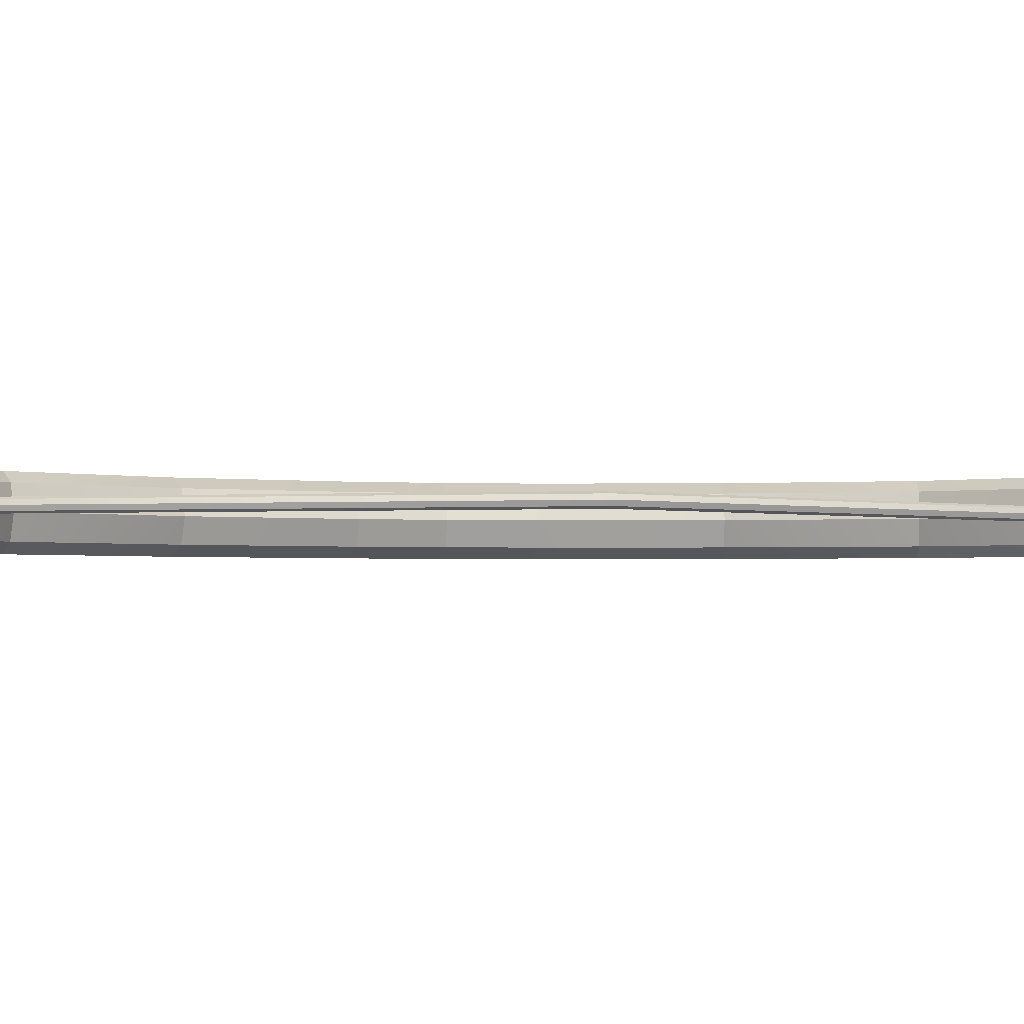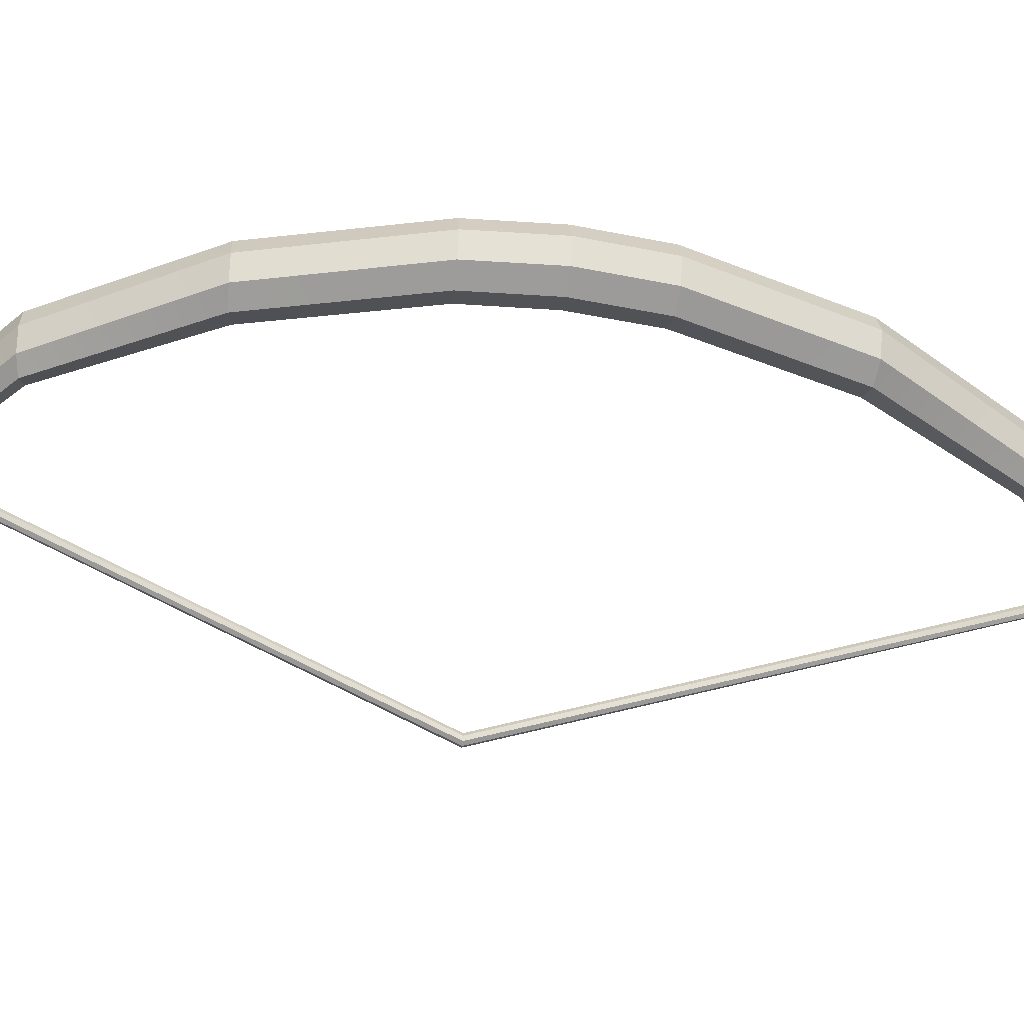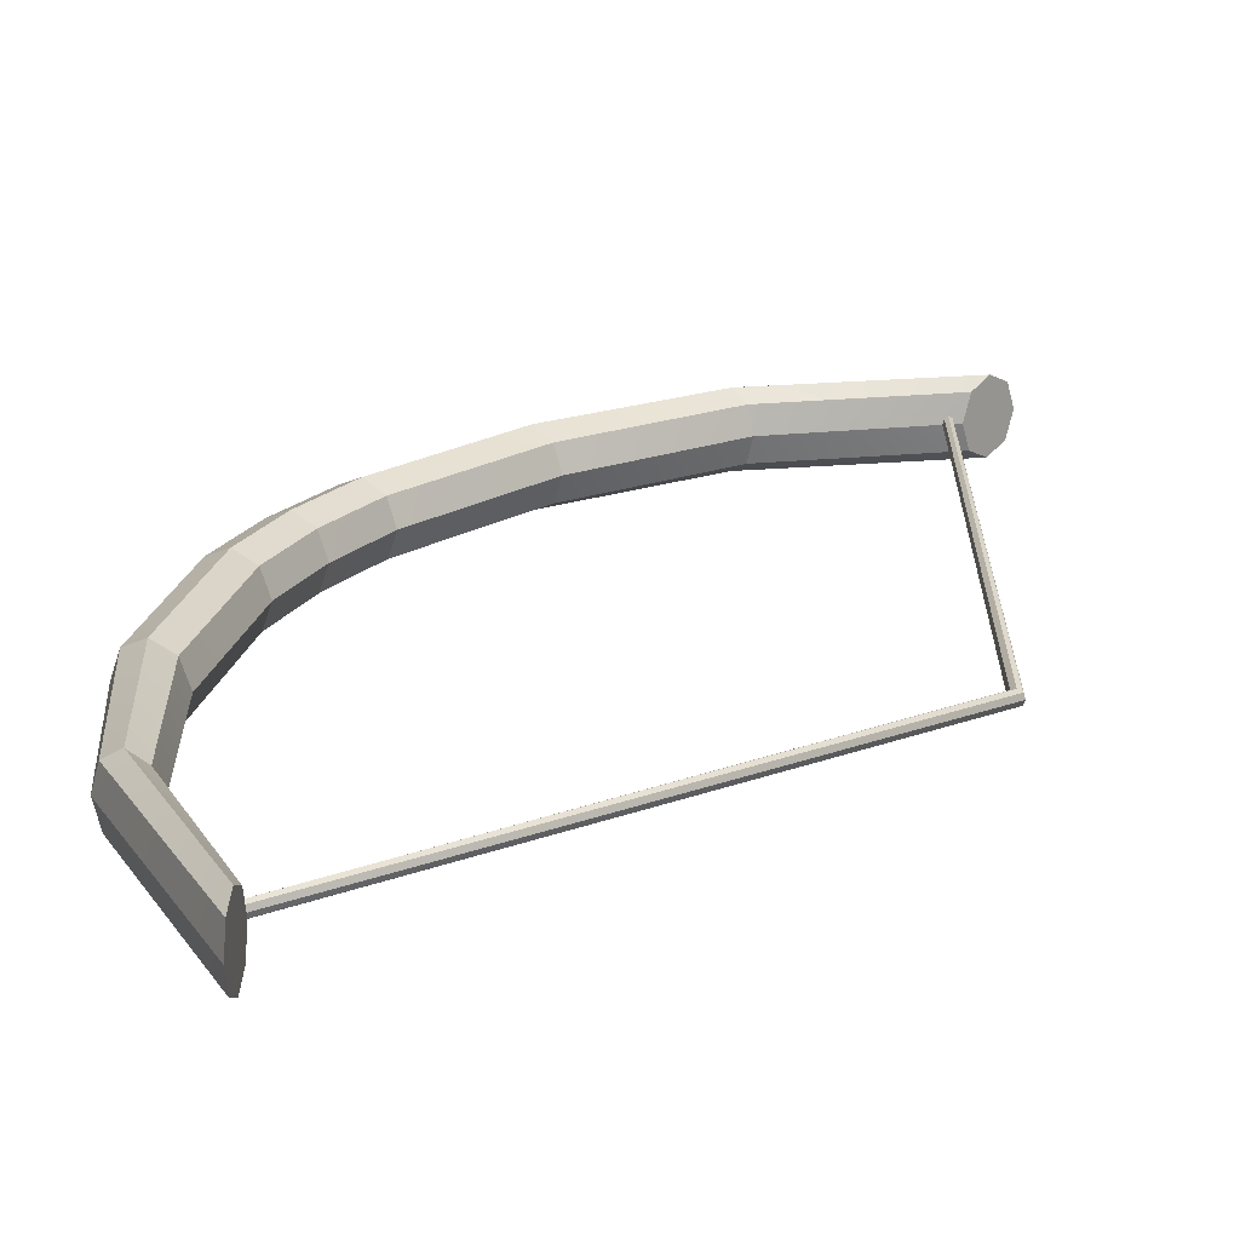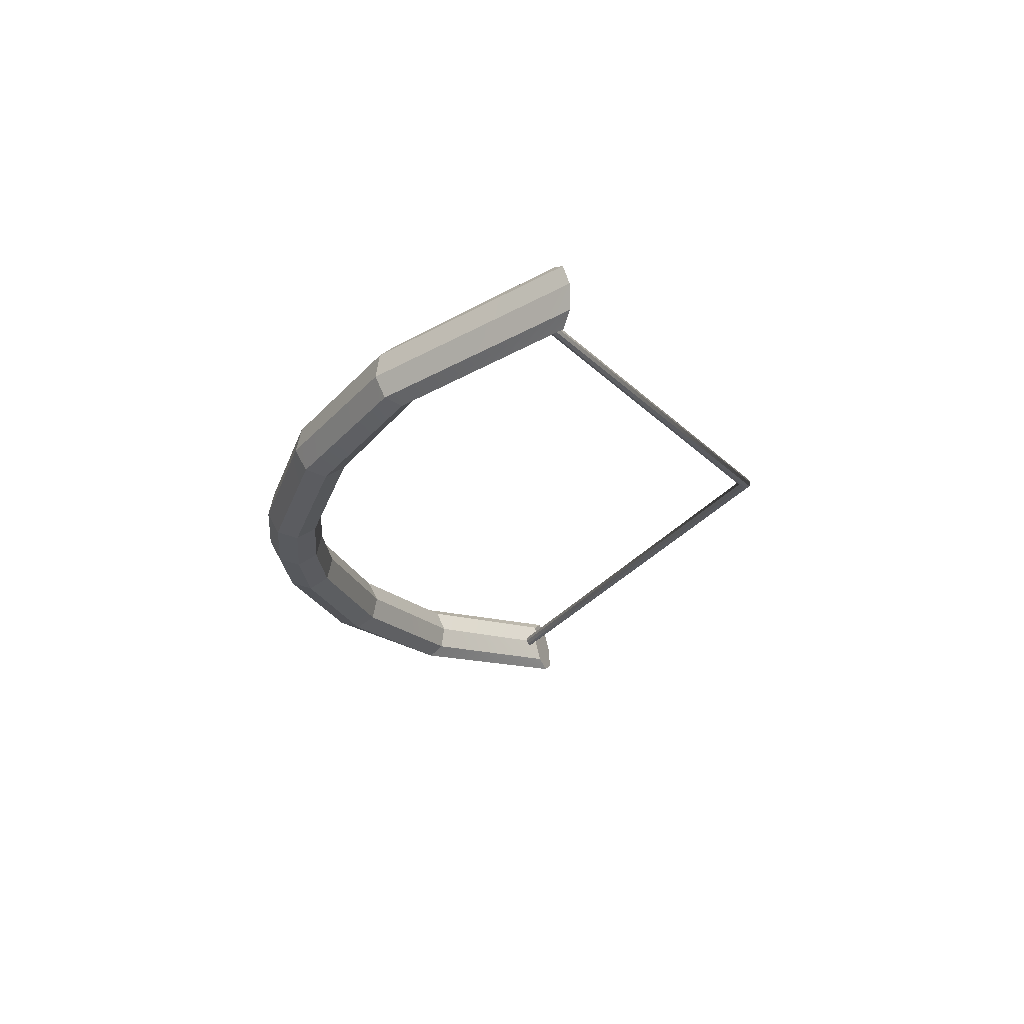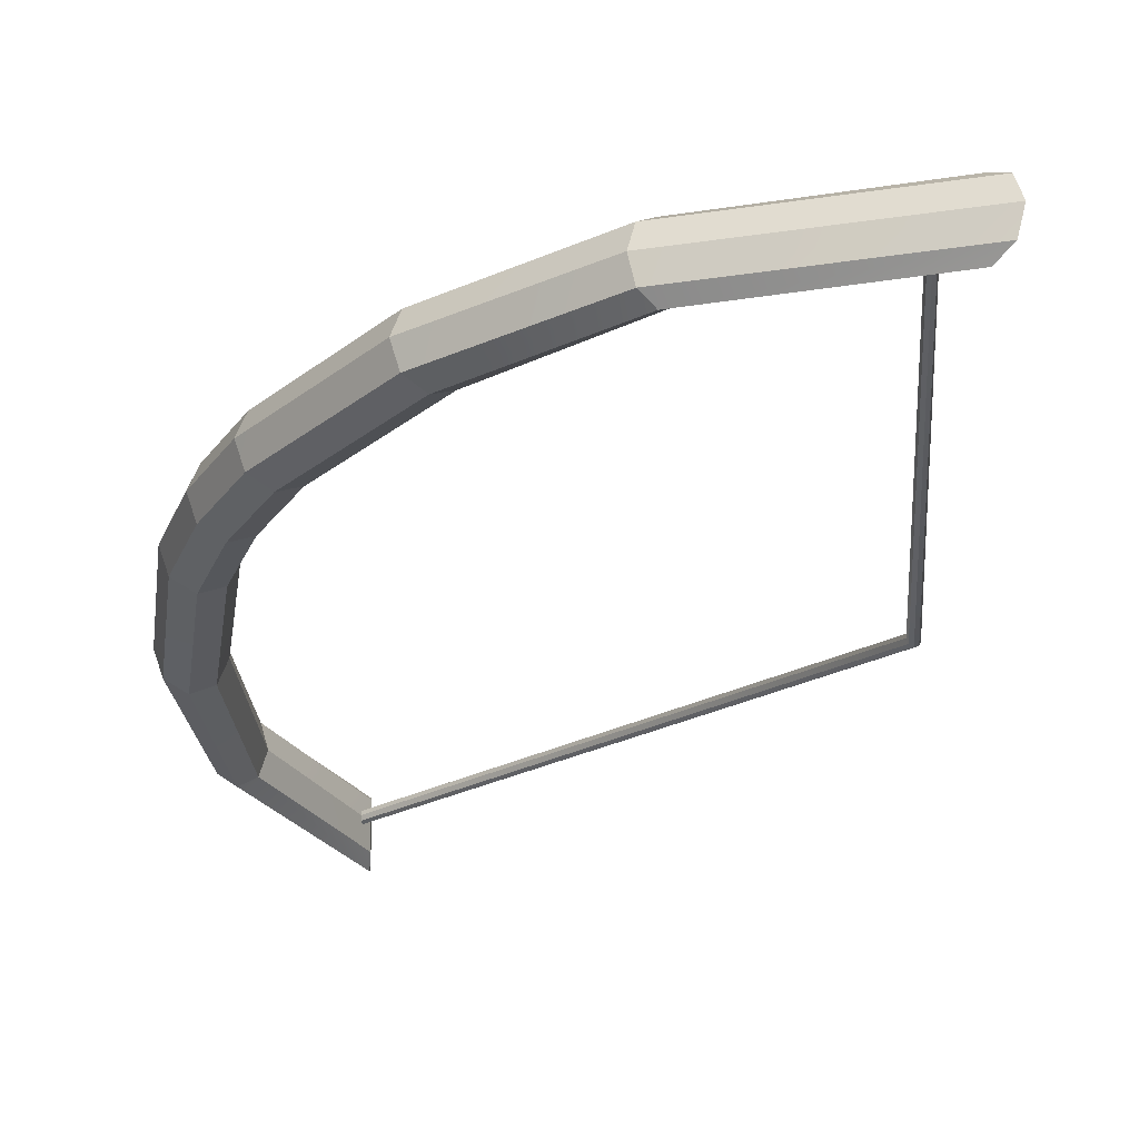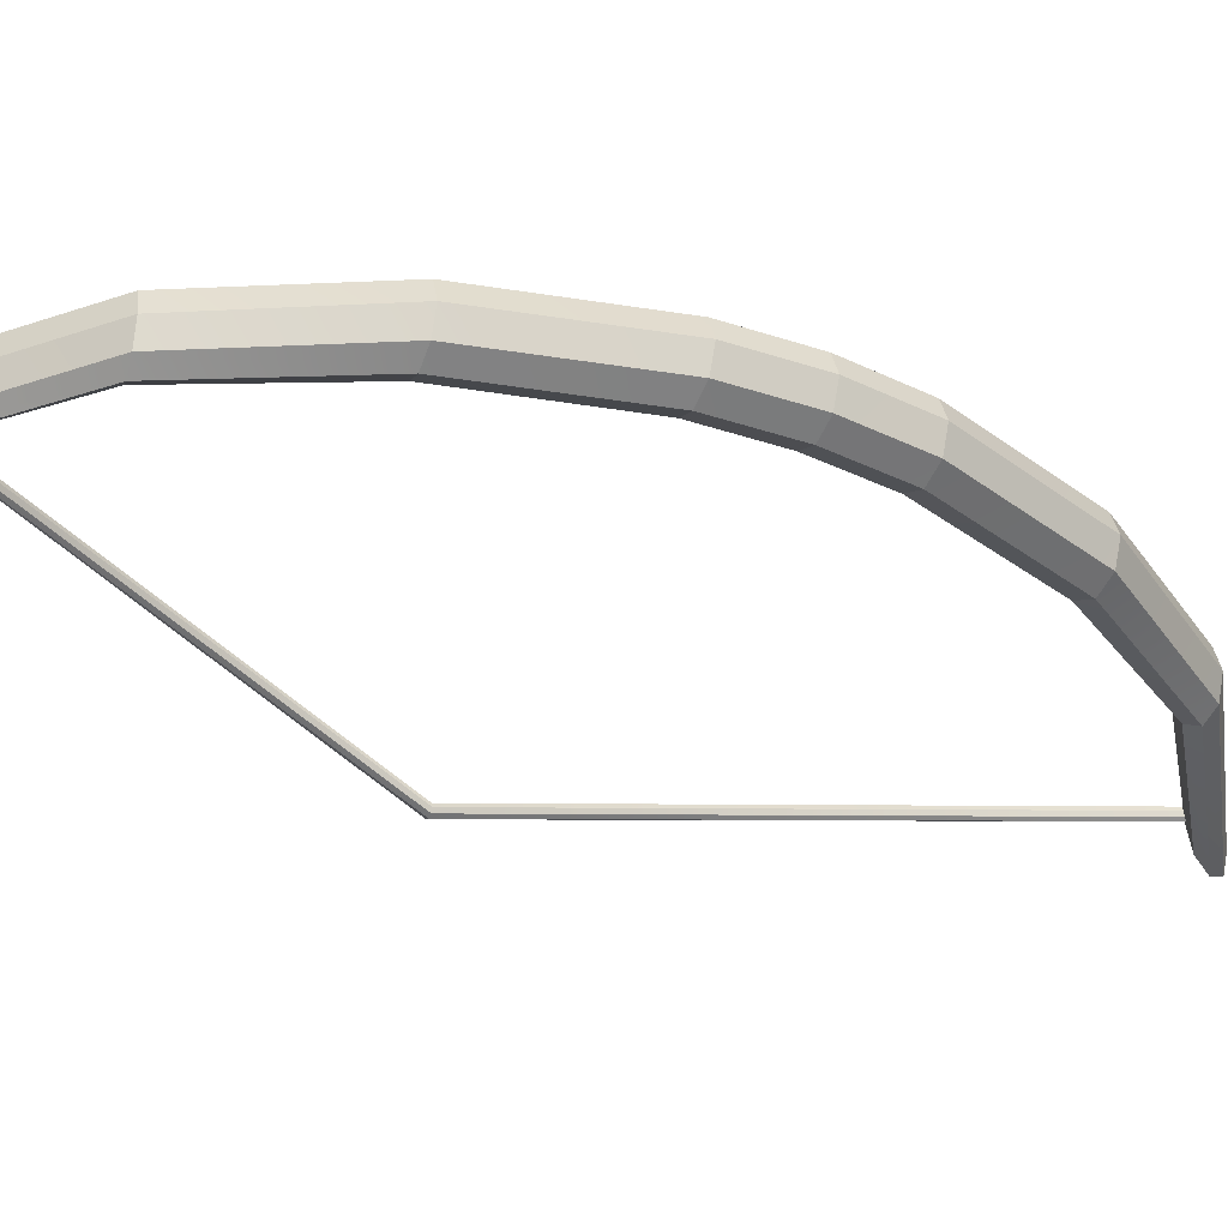
<metadata>
{"format":"obj","ext":"obj","renderer":"f3d","projection":"perspective","resolution":1024,"background":"white","views":[{"elev":-1.8,"azim":-104.3,"up":"+Z"},{"elev":-45.2,"azim":81.2,"up":"+Z"},{"elev":21.3,"azim":-151.6,"up":"+Z"},{"elev":67.4,"azim":172.4,"up":"+Y"},{"elev":-27.4,"azim":156.1,"up":"+Z"},{"elev":-35.1,"azim":61.6,"up":"+Z"}]}
</metadata>
<code>
o Bow_Cylinder
v 0.8796 2.179 -0.1416
v 0.8491 2.257 -0.1001
v 0.8365 2.29 -2e-06
v 0.8491 2.257 0.1001
v 0.8796 2.179 0.1416
v 0.91 2.1 0.1001
v 0.9226 2.067 -2e-06
v 0.91 2.1 -0.1001
v 2.129 0.3464 -0.1416
v 1.932 1.025 -0.1416
v 1.555 1.657 -0.1416
v 1.623 1.671 -0.1001
v 2.018 1.034 -0.1001
v 2.219 0.3495 -0.1001
v 1.651 1.677 -1e-06
v 2.054 1.037 -0
v 2.256 0.3502 0
v 1.623 1.672 0.1001
v 2.018 1.034 0.1001
v 2.219 0.3495 0.1001
v 1.555 1.657 0.1416
v 1.932 1.025 0.1416
v 2.129 0.3464 0.1416
v 1.489 1.638 0.1001
v 1.847 1.009 0.1001
v 2.04 0.3389 0.1001
v 1.462 1.629 -1e-06
v 1.812 1.002 -1e-06
v 2.003 0.3351 -0
v 1.489 1.639 -0.1001
v 1.847 1.01 -0.1001
v 2.04 0.3388 -0.1001
v 0.8814 -2.18 -0.1416
v 0.851 -2.258 -0.1001
v 0.8384 -2.291 -0
v 0.851 -2.258 0.1001
v 0.8814 -2.18 0.1416
v 0.9117 -2.101 0.1001
v 0.9243 -2.068 -0
v 0.9117 -2.101 -0.1001
v 2.129 -0.3464 -0.1416
v 1.933 -1.025 -0.1416
v 1.556 -1.658 -0.1416
v 1.624 -1.672 -0.1001
v 2.019 -1.034 -0.1001
v 2.219 -0.3495 -0.1001
v 1.652 -1.677 0
v 2.055 -1.037 0
v 2.256 -0.3502 0
v 1.624 -1.672 0.1001
v 2.019 -1.034 0.1001
v 2.219 -0.3495 0.1001
v 1.556 -1.658 0.1416
v 1.933 -1.025 0.1416
v 2.129 -0.3464 0.1416
v 1.49 -1.639 0.1001
v 1.848 -1.01 0.1001
v 2.04 -0.339 0.1001
v 1.463 -1.63 0
v 1.813 -1.002 0
v 2.003 -0.3352 0
v 1.49 -1.639 -0.1001
v 1.848 -1.01 -0.1001
v 2.04 -0.3389 -0.1001
v 2.156 0 -0.1416
v 2.246 0 -0.1001
v 2.284 0 0
v 2.246 0 0.1001
v 2.156 0 0.1416
v 2.065 0 0.1001
v 2.027 0 -0
v 2.065 0 -0.1001
v 0.9842 2.083 -0.0267
v 0.9859 -2.084 -0.02669
v 1.002 2.088 -0.01888
v 1.004 -2.089 -0.01887
v 1.01 2.091 -2e-06
v 1.011 -2.092 0
v 1.002 2.088 0.01887
v 1.004 -2.089 0.01887
v 0.9841 2.083 0.02669
v 0.9859 -2.084 0.02669
v 0.9661 2.077 0.01887
v 0.9678 -2.079 0.01887
v 0.9586 2.075 -2e-06
v 0.9603 -2.076 -0
v 0.9661 2.077 -0.01888
v 0.9678 -2.079 -0.01887
v -0.1218 -0 -0.02669
v -0.103 -0 -0.01888
v -0.09513 -0 -0
v -0.103 -0 0.01887
v -0.1218 -0 0.02669
v -0.1407 -0 0.01887
v -0.1485 -0 -0
v -0.1407 -0 -0.01888
f 11 2 12
f 12 3 15
f 15 4 18
f 18 5 21
f 21 6 24
f 6 27 24
f 38 35 36
f 27 8 30
f 30 1 11
f 72 9 65
f 32 10 9
f 31 11 10
f 71 32 72
f 29 31 32
f 28 30 31
f 26 71 70
f 25 29 26
f 24 28 25
f 69 26 70
f 23 25 26
f 22 24 25
f 68 23 69
f 20 22 23
f 19 21 22
f 67 20 68
f 17 19 20
f 16 18 19
f 66 17 67
f 14 16 17
f 13 15 16
f 65 14 66
f 9 13 14
f 10 12 13
f 96 86 95
f 43 34 33
f 44 35 34
f 47 36 35
f 50 37 36
f 53 38 37
f 59 38 56
f 37 38 36
f 59 40 39
f 62 33 40
f 72 41 64
f 64 42 63
f 63 43 62
f 71 64 61
f 61 63 60
f 60 62 59
f 71 58 70
f 61 57 58
f 60 56 57
f 69 58 55
f 55 57 54
f 54 56 53
f 68 55 52
f 52 54 51
f 51 53 50
f 67 52 49
f 49 51 48
f 48 50 47
f 66 49 46
f 46 48 45
f 45 47 44
f 65 46 41
f 41 45 42
f 42 44 43
f 90 74 89
f 91 76 90
f 91 80 78
f 92 82 80
f 93 84 82
f 94 86 84
f 89 88 96
f 33 34 40
f 35 40 34
f 5 4 6
f 3 6 4
f 3 8 7
f 1 8 2
f 87 89 96
f 85 94 83
f 83 93 81
f 81 92 79
f 79 91 77
f 75 91 90
f 73 90 89
f 85 96 95
f 12 2 3
f 15 3 4
f 18 4 5
f 21 5 6
f 69 23 26
f 23 22 25
f 22 21 24
f 68 20 23
f 20 19 22
f 19 18 21
f 67 17 20
f 17 16 19
f 16 15 18
f 66 14 17
f 14 13 16
f 13 12 15
f 44 47 35
f 47 50 36
f 50 53 37
f 53 56 38
f 69 70 58
f 55 58 57
f 54 57 56
f 68 69 55
f 52 55 54
f 51 54 53
f 67 68 52
f 49 52 51
f 48 51 50
f 66 67 49
f 46 49 48
f 45 48 47
f 11 1 2
f 6 7 27
f 38 39 35
f 27 7 8
f 30 8 1
f 72 32 9
f 32 31 10
f 31 30 11
f 71 29 32
f 29 28 31
f 28 27 30
f 26 29 71
f 25 28 29
f 24 27 28
f 65 9 14
f 9 10 13
f 10 11 12
f 96 88 86
f 43 44 34
f 59 39 38
f 59 62 40
f 62 43 33
f 72 65 41
f 64 41 42
f 63 42 43
f 71 72 64
f 61 64 63
f 60 63 62
f 71 61 58
f 61 60 57
f 60 59 56
f 65 66 46
f 41 46 45
f 42 45 44
f 90 76 74
f 91 78 76
f 91 92 80
f 92 93 82
f 93 94 84
f 94 95 86
f 89 74 88
f 35 39 40
f 3 7 6
f 3 2 8
f 87 73 89
f 85 95 94
f 83 94 93
f 81 93 92
f 79 92 91
f 75 77 91
f 73 75 90
f 85 87 96

</code>
